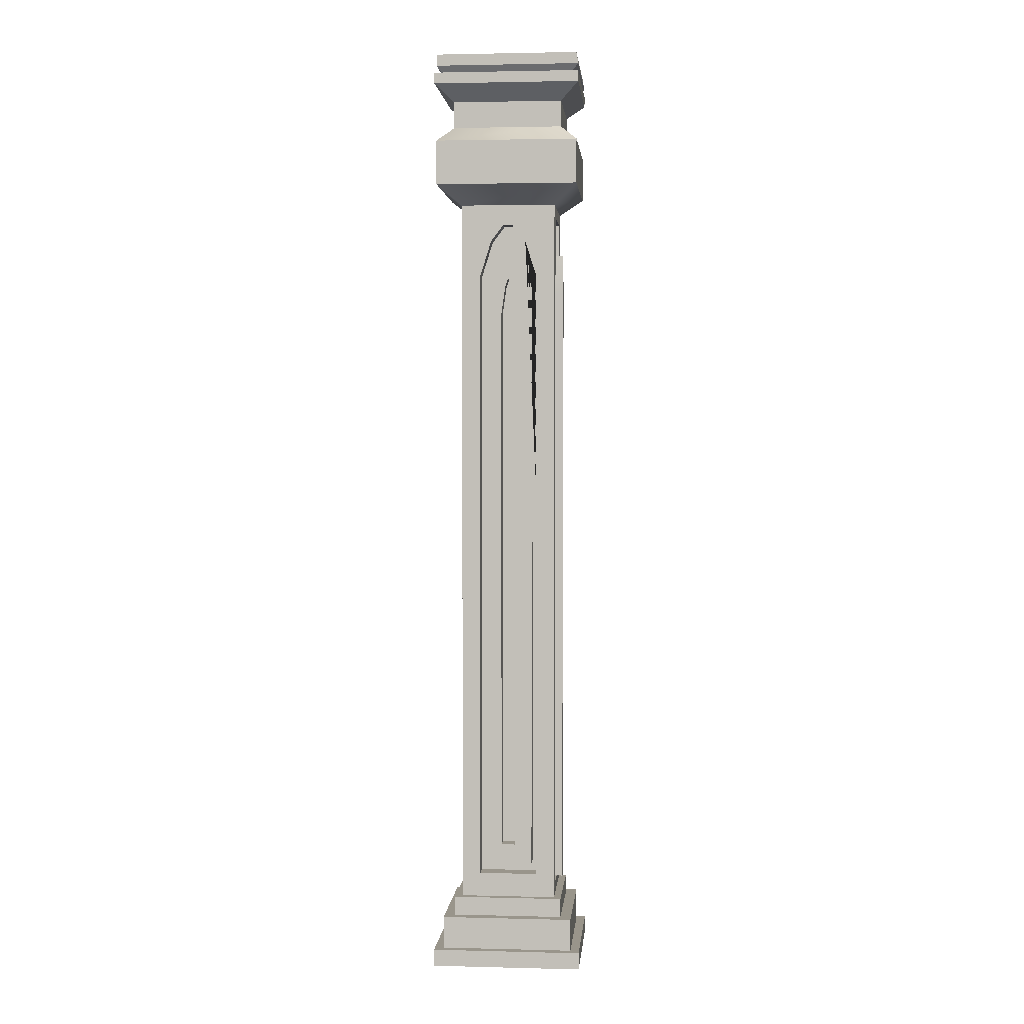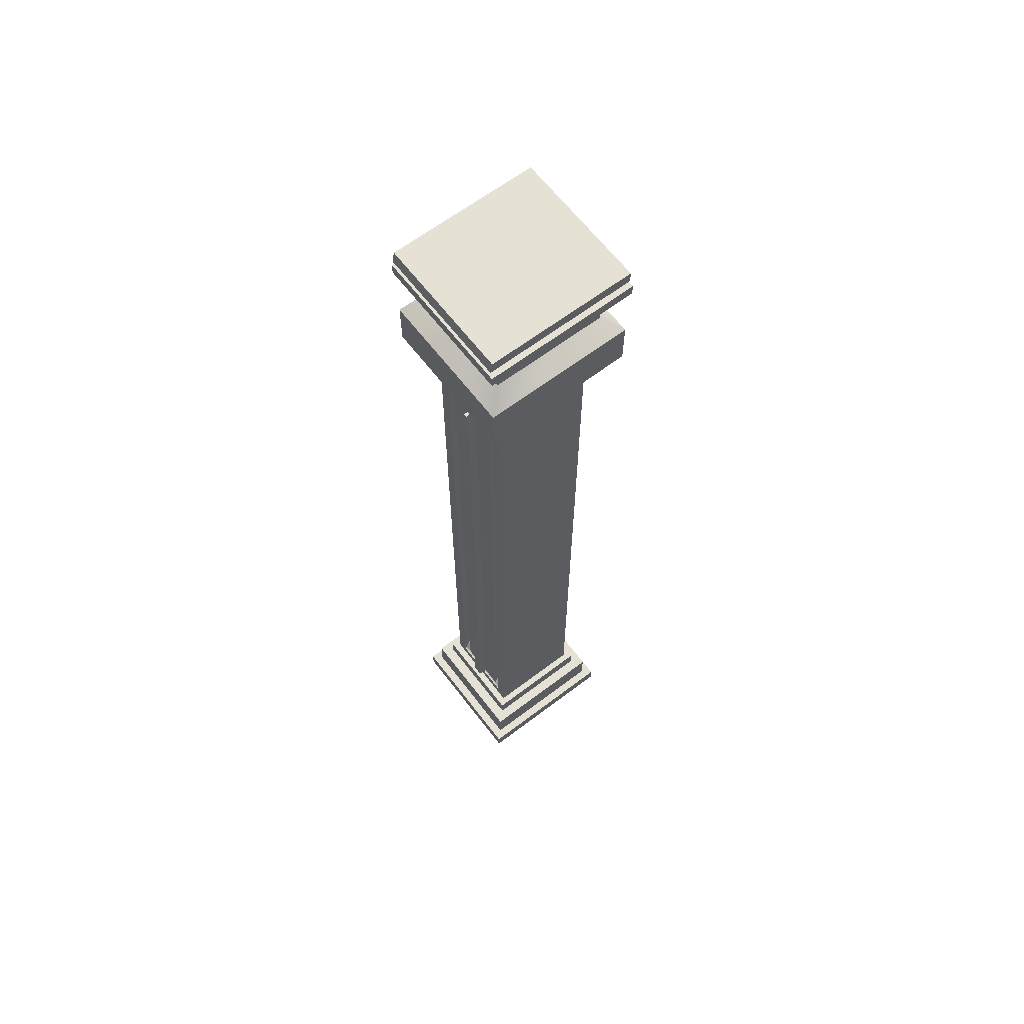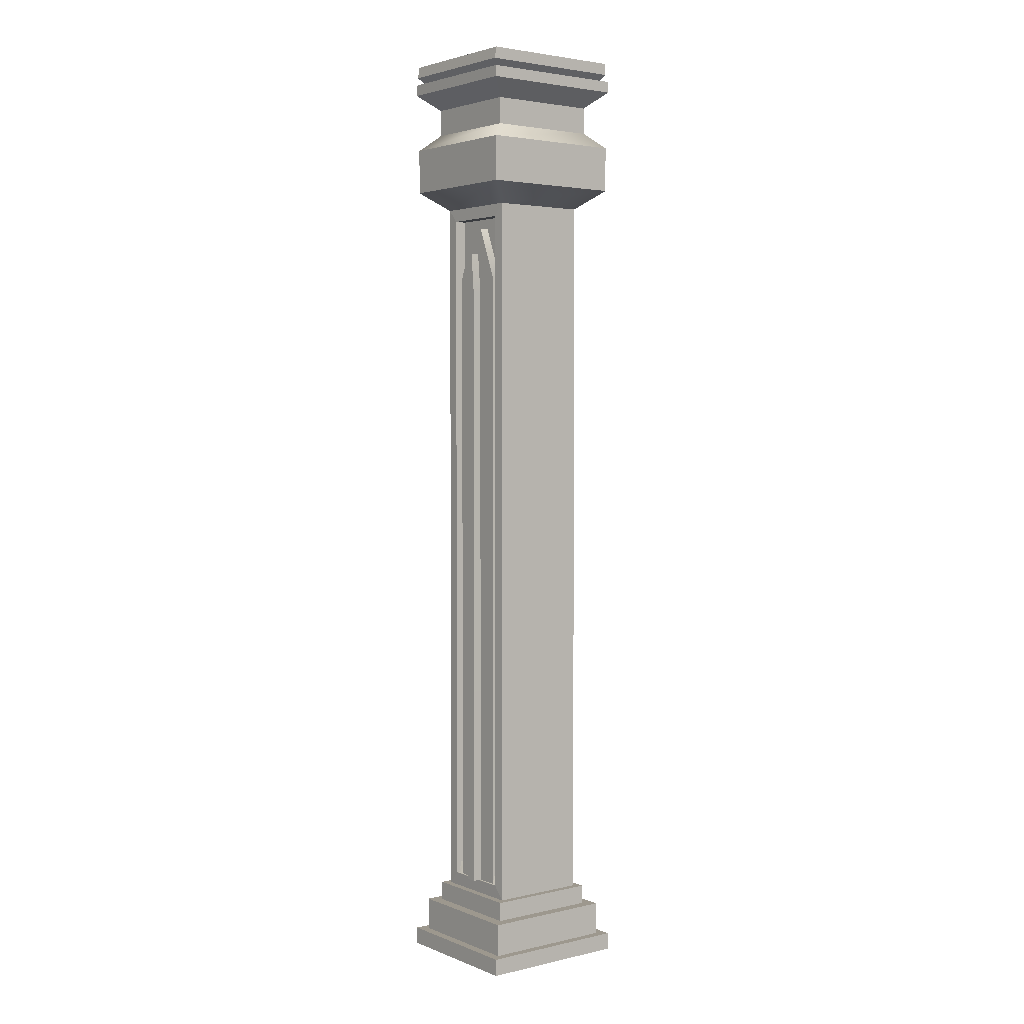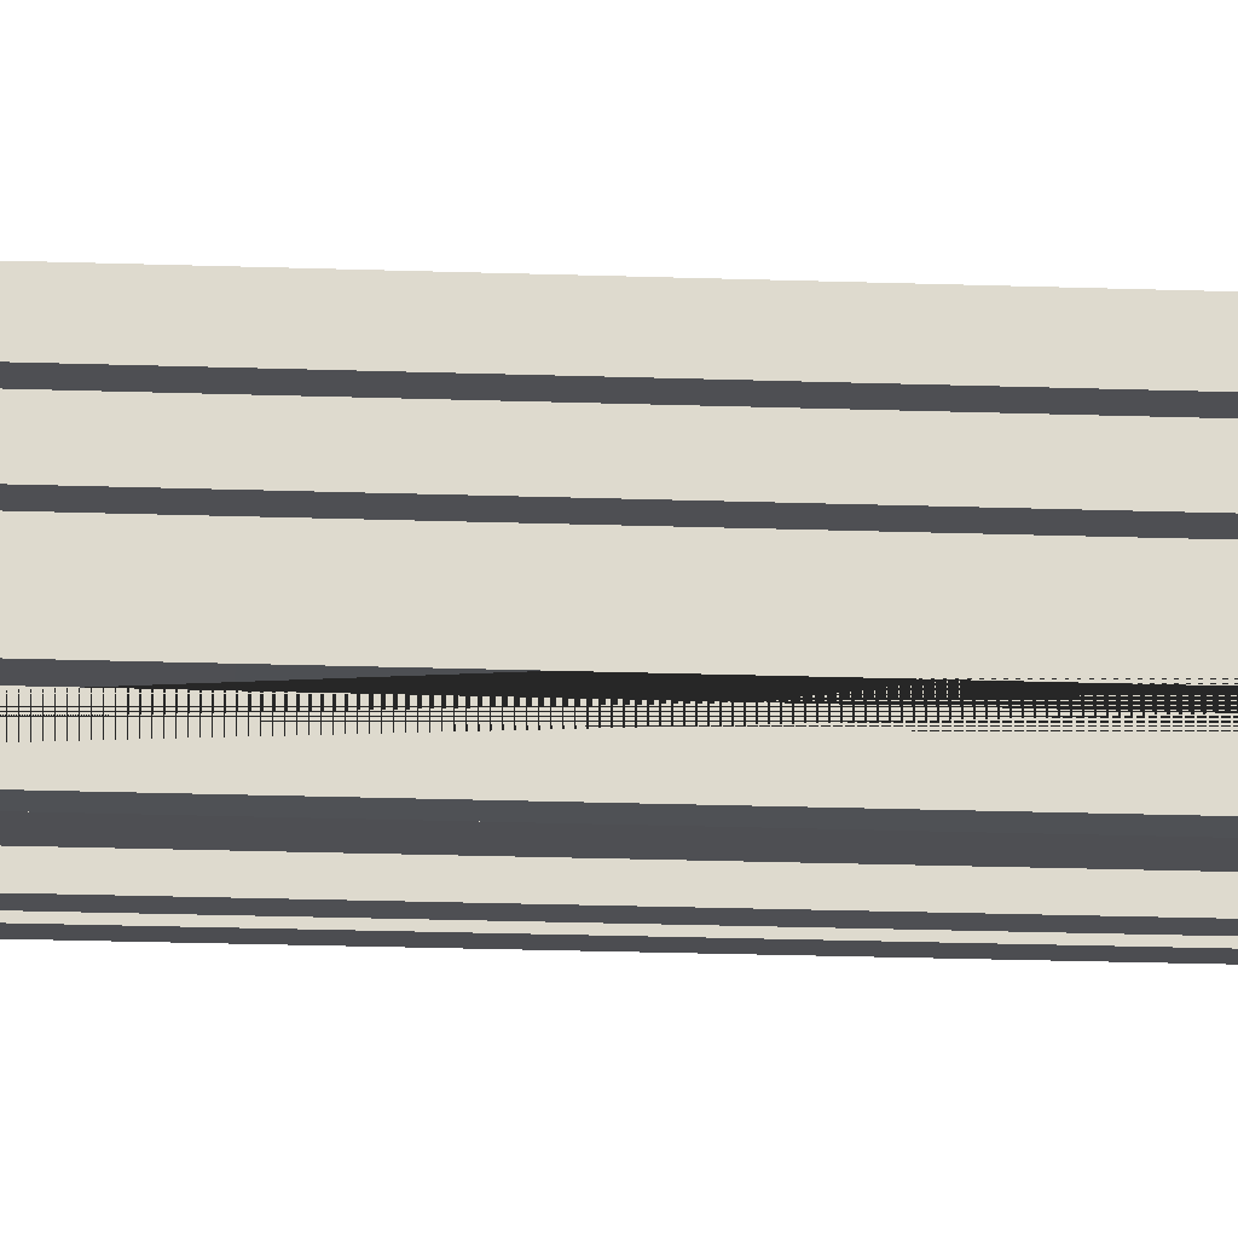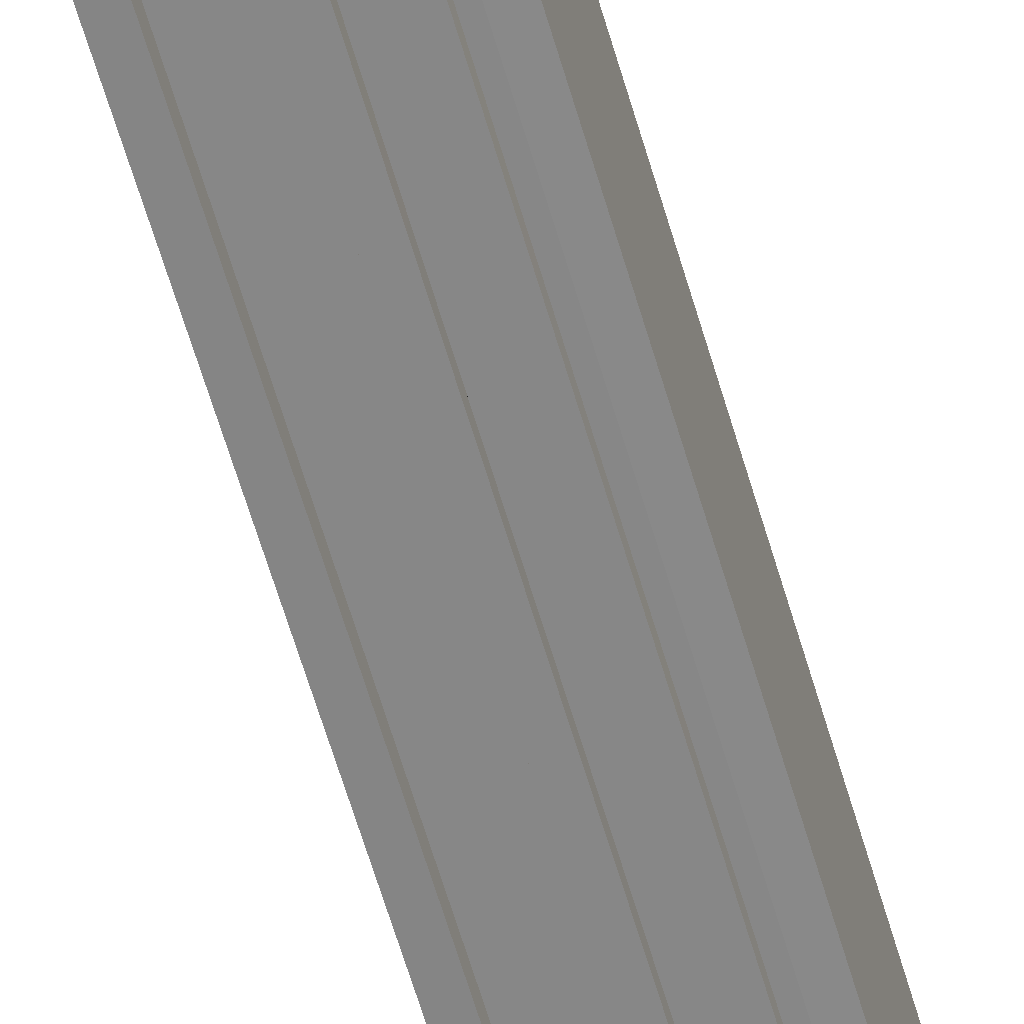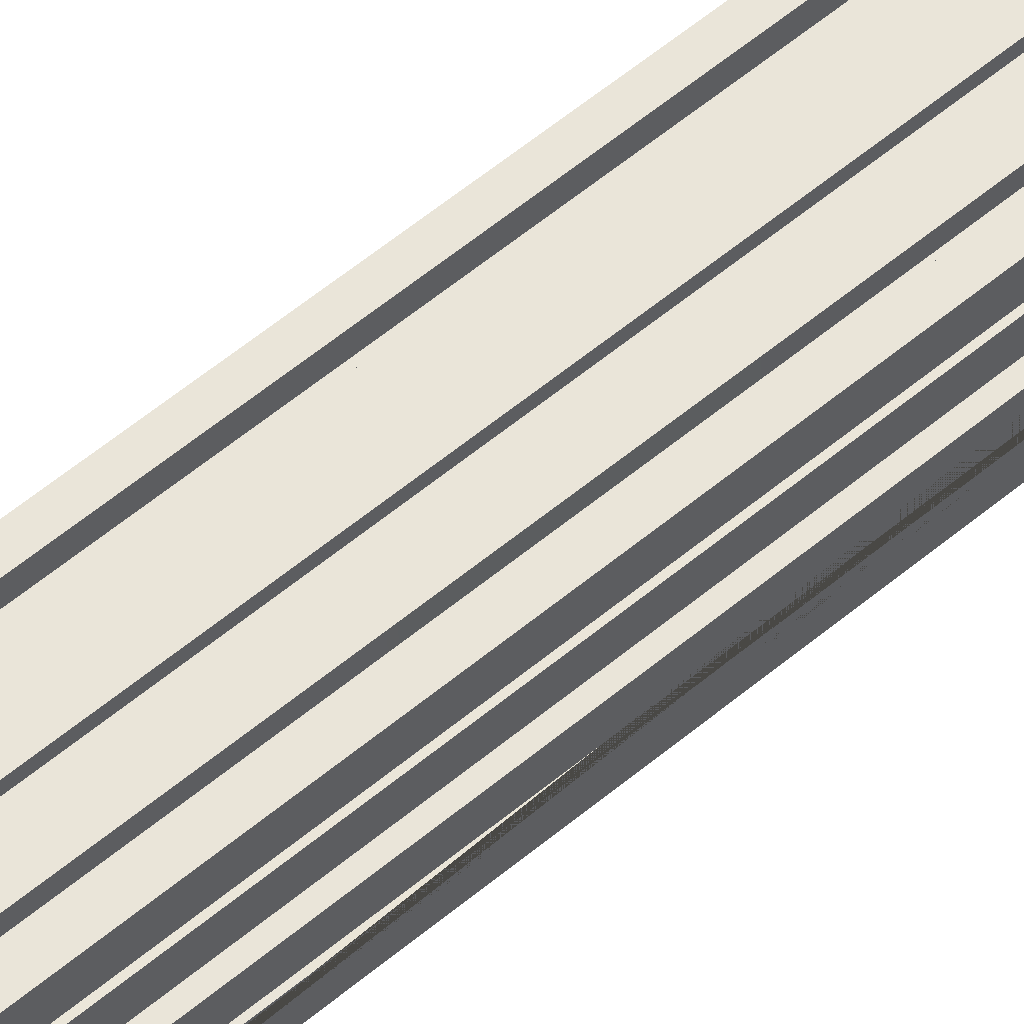
<metadata>
{"format":"obj","ext":"obj","renderer":"f3d","projection":"perspective","resolution":1024,"background":"white","views":[{"elev":2.2,"azim":95.0,"up":"+Y"},{"elev":64.1,"azim":-127.4,"up":"+Y"},{"elev":3.2,"azim":-127.6,"up":"+Y"},{"elev":-18.1,"azim":85.8,"up":"+Z"},{"elev":-62.5,"azim":-163.7,"up":"+Z"},{"elev":58.0,"azim":49.2,"up":"+Z"}]}
</metadata>
<code>
g default
v -0.7014 -9.06 -0.7434
v 0.7015 -9.06 -0.7434
v 0.7015 -9.06 0.7434
v -0.7014 -9.06 0.7434
v -0.5147 -8.389 -0.5454
v -0.5147 -8.389 0.5454
v -0.4473 -8.389 0.474
v -0.4473 -8.389 -0.474
v 0.5147 -8.389 -0.5454
v 0.4473 -8.389 -0.474
v 0.7015 -8.894 0.7434
v -0.7014 -8.894 0.7434
v 0.7015 -8.894 -0.7434
v 0.6176 -8.894 0.6545
v -0.6176 -8.894 0.6545
v 0.6176 -8.894 -0.6545
v 0.6176 -8.575 0.6545
v -0.6176 -8.575 0.6545
v 0.6176 -8.575 -0.6545
v 0.5147 -8.575 0.5454
v -0.5147 -8.575 0.5454
v 0.5147 -8.575 -0.5454
v 0.5147 -8.389 0.5454
v 0.4473 -8.389 0.474
v -0.4473 -1.264 -0.474
v 0.4473 -1.264 -0.474
v -0.4473 -1.264 0.474
v 0.4473 -1.264 0.474
v -0.6686 -1.076 0.7085
v -0.6686 -1.076 -0.7085
v 0.6686 -1.076 -0.7085
v -0.6686 -0.6379 0.7085
v -0.6686 -0.6379 -0.7085
v 0.6686 -0.6379 -0.7085
v -0.5126 -0.4863 -0.5432
v 0.5126 -0.4863 -0.5432
v -0.5126 -0.4863 0.5432
v -0.5126 -0.2272 0.5432
v -0.5126 -0.2272 -0.5432
v 0.5126 -0.2272 -0.5432
v -0.685 -0.06799 0.7259
v -0.685 -0.06799 -0.7259
v 0.685 -0.06799 -0.7259
v -0.685 0.03998 0.7259
v -0.685 0.03998 -0.7259
v 0.685 0.03998 -0.7259
v -0.6174 0.03998 0.6543
v -0.6174 0.03998 -0.6543
v 0.6174 0.03998 -0.6543
v -0.6661 0.1127 -0.7254
v 0.6661 0.1127 -0.7254
v -0.6661 0.1127 0.7059
v -0.6661 0.224 0.7059
v -0.6661 0.224 -0.7059
v 0.6661 0.224 -0.7059
v 0.6686 -1.076 0.7085
v 0.6686 -0.6379 0.7085
v 0.5126 -0.4863 0.5432
v 0.6661 0.224 0.7059
v 0.5126 -0.2272 0.5432
v 0.685 -0.06799 0.7259
v 0.685 0.03998 0.7259
v 0.6174 0.03998 0.6543
v 0.6661 0.1127 0.7059
v -0.5147 -8.575 -0.5454
v -0.6176 -8.575 -0.6545
v -0.6176 -8.894 -0.6545
v -0.7014 -8.894 -0.7434
v -0.3349 -8.258 -0.4778
v 0.3349 -8.258 -0.4778
v -0.3349 -1.387 -0.4778
v 0.3349 -1.387 -0.4778
v 0.3349 -8.257 0.4778
v -0.3349 -8.257 0.4778
v 0.3349 -1.387 0.4778
v -0.3349 -1.387 0.4778
v -0.1995 -8.258 -0.4778
v 0.1995 -8.258 -0.4778
v 0.1995 -8.257 0.4778
v -0.1995 -8.257 0.4778
v -0.2601 -8.258 -0.4535
v 0.2601 -8.258 -0.4535
v -0.2654 -1.989 -0.4535
v -0.05998 -1.488 -0.4535
v 0.05289 -1.488 -0.4535
v 0.2654 -1.989 -0.4535
v -0.3349 -8.258 -0.4535
v -0.3349 -1.387 -0.4535
v 0.3349 -1.387 -0.4535
v 0.3349 -8.258 -0.4535
v 0.2601 -8.257 0.4535
v -0.2601 -8.257 0.4535
v 0.2654 -1.989 0.4535
v 0.06273 -1.488 0.4535
v -0.05589 -1.488 0.4535
v -0.2654 -1.989 0.4535
v 0.3349 -1.387 0.4535
v 0.3349 -8.257 0.4535
v -0.3349 -8.257 0.4535
v -0.3349 -1.387 0.4535
v -0.05271 -8.258 -0.4535
v 0.05271 -8.258 -0.4535
v -0.05409 -2.128 -0.4535
v -0.01767 -1.744 -0.4535
v 0.01552 -1.744 -0.4535
v 0.0541 -2.128 -0.4535
v 0.05271 -8.257 0.4535
v -0.05271 -8.257 0.4535
v 0.0541 -2.128 0.4535
v 0.01841 -1.744 0.4535
v -0.01647 -1.744 0.4535
v -0.05409 -2.128 0.4535
v -0.3349 -8.148 -0.3636
v -0.3349 -1.387 -0.3636
v -0.2654 -1.989 -0.3636
v -0.2601 -8.148 -0.3636
v -0.05998 -1.488 -0.3636
v 0.3349 -1.387 -0.3636
v 0.3349 -8.148 -0.3636
v 0.2601 -8.148 -0.3636
v 0.2654 -1.989 -0.3636
v 0.05289 -1.488 -0.3636
v 0.3349 -1.387 0.3636
v 0.3349 -8.147 0.3636
v 0.2654 -1.989 0.3636
v 0.2601 -8.147 0.3636
v 0.06273 -1.488 0.3645
v -0.3349 -8.147 0.3636
v -0.3349 -1.387 0.3636
v -0.2601 -8.147 0.3636
v -0.2654 -1.989 0.3636
v -0.05589 -1.488 0.3645
v 0.3464 -1.387 0.3654
v -0.3464 -1.387 0.3654
v -0.05271 -8.258 -0.5382
v 0.05271 -8.258 -0.5382
v -0.05409 -2.128 -0.5382
v -0.01767 -1.744 -0.5382
v 0.01552 -1.744 -0.5382
v 0.0541 -2.128 -0.5382
v 0.05271 -8.257 0.5157
v -0.05271 -8.257 0.5157
v 0.0541 -2.128 0.5157
v 0.01841 -1.744 0.5157
v -0.01647 -1.744 0.5157
v -0.05409 -2.128 0.5157
v 0.4473 -8.15 -0.29
v 0.4473 -8.15 0.29
v 0.4473 -1.47 -0.05369
v 0.4473 -1.47 0.05369
v 0.4473 -1.631 -0.1755
v 0.4473 -1.63 0.1755
v 0.4473 -1.993 0.29
v 0.4473 -1.993 -0.29
v 0.4473 -2.37 0.0697
v 0.4473 -2.37 -0.0697
v 0.4473 -2.095 -0.03045
v 0.4473 -2.095 0.03045
v 0.4473 -2.01 1e-06
v 0.4473 -7.847 -0.0697
v 0.4473 -7.847 0.0697
v 0.4473 -2.097 0.2416
v 0.4473 -8.036 0.2416
v 0.4473 -8.036 -0.2416
v 0.4473 -2.097 -0.2416
v 0.4473 -1.742 -0.1575
v 0.4473 -1.59 -0.06895
v 0.4473 -1.59 0.06896
v 0.4473 -1.742 0.1575
v 0.4473 -1.47 0.002736
v 0.4473 -1.546 0.002736
v 0.3053 -2.37 0.0697
v 0.3053 -2.37 -0.0697
v 0.3053 -2.095 -0.03045
v 0.3053 -2.095 0.03045
v 0.3053 -2.01 1e-06
v 0.3053 -7.847 -0.0697
v 0.3053 -7.847 0.0697
v 0.2841 -1.993 0.29
v 0.2841 -8.15 0.29
v 0.2841 -8.036 0.2416
v 0.2841 -2.097 0.2416
v 0.2841 -8.15 -0.29
v 0.2841 -8.036 -0.2416
v 0.2841 -1.993 -0.29
v 0.2841 -2.097 -0.2416
v 0.2841 -1.631 -0.1755
v 0.2841 -1.742 -0.1575
v 0.2841 -1.47 -0.05369
v 0.2841 -1.59 -0.06895
v 0.2841 -1.47 0.002736
v 0.2841 -1.546 0.002736
v 0.2841 -1.47 0.05369
v 0.2841 -1.63 0.1755
v 0.2841 -1.742 0.1575
v 0.2841 -1.59 0.06896
v 0.3349 -8.143 0.4195
v 0.2601 -8.143 0.4195
v 0.3349 -8.143 -0.4195
v 0.2601 -8.143 -0.4195
v -0.2601 -8.143 0.4192
v -0.3349 -8.143 0.4191
v -0.2601 -8.143 -0.4192
v -0.3349 -8.143 -0.4191
f 1 2 3 4
f 5 6 7 8
f 9 5 8 10
f 4 3 11 12
f 3 2 13 11
f 12 11 14 15
f 11 13 16 14
f 15 14 17 18
f 14 16 19 17
f 18 17 20 21
f 17 19 22 20
f 21 20 23 6
f 20 22 9 23
f 6 23 24 7
f 23 9 10 24
f 136 135 137 138 139 140
f 172 173 174 175
f 142 141 143 144 145 146
f 25 27 29 30
f 26 25 30 31
f 30 29 32 33
f 31 30 33 34
f 34 33 35 36
f 33 32 37 35
f 35 37 38 39
f 39 40 36 35
f 39 38 41 42
f 42 41 44 45
f 45 44 47 48
f 46 45 48 49
f 49 48 50 51
f 48 47 52 50
f 50 52 53 54
f 51 50 54 55
f 28 26 31 56
f 27 28 56 29
f 29 56 57 32
f 56 31 34 57
f 32 57 58 37
f 57 34 36 58
f 53 59 55 54
f 58 36 40 60
f 37 58 60 38
f 60 40 43 61
f 38 60 61 41
f 41 61 62 44
f 61 43 46 62
f 62 46 49 63
f 44 62 63 47
f 63 49 51 64
f 47 63 64 52
f 64 51 55 59
f 52 64 59 53
f 65 21 6 5
f 22 65 5 9
f 66 18 21 65
f 19 66 65 22
f 16 67 66 19
f 67 15 18 66
f 13 68 67 16
f 68 12 15 67
f 68 13 2 1
f 1 4 12 68
f 43 42 45 46
f 43 40 39 42
f 10 8 69 77 78 70
f 8 25 71 69
f 25 26 72 71
f 26 10 70 72
f 7 24 73 79 80 74
f 24 28 75 73
f 28 27 76 75
f 27 7 74 76
f 113 114 115 116
f 114 117 115
f 118 119 120 121
f 124 123 125 126
f 123 127 125
f 129 128 130 131
f 132 129 131
f 133 134 132 127
f 122 118 121
f 114 118 122 117
f 82 78 77 81 101 102
f 69 71 88 87
f 77 69 87 81
f 72 70 90 89
f 70 78 82 90
f 71 72 89 88
f 92 80 79 91 107 108
f 73 75 97 98
f 79 73 98 91
f 76 74 99 100
f 74 80 92 99
f 106 105 104 103 101 81 83 84 85 86 82 102
f 112 111 110 109 107 91 93 94 95 96 92 108
f 87 88 114 113 204
f 83 81 203 116 115
f 203 204 113 116
f 84 83 115 117
f 89 90 199 119 118
f 199 200 120 119
f 82 86 121 120 200
f 86 85 122 121
f 88 89 118 114
f 85 84 117 122
f 98 97 123 124 197
f 93 91 198 126 125
f 91 98 197 198
f 94 93 125 127
f 100 99 202 128 129
f 99 92 201 202
f 92 96 131 130 201
f 96 95 132 131
f 75 76 134 133
f 102 101 135 136
f 101 103 137 135
f 103 104 138 137
f 104 105 139 138
f 105 106 140 139
f 106 102 136 140
f 108 107 141 142
f 107 109 143 141
f 109 110 144 143
f 110 111 145 144
f 111 112 146 145
f 112 108 142 146
f 132 95 94 127
f 25 8 7 27
f 24 10 147 148
f 10 26 149 151 154 147
f 26 28 150 170 149
f 28 24 148 153 152 150
f 175 174 176
f 178 177 173 172
f 165 166 157 156
f 169 162 155 158
f 166 167 159 157
f 167 171 168 159
f 168 169 158 159
f 163 164 160 161
f 164 165 156 160
f 162 163 161 155
f 179 180 181 182
f 180 183 184 181
f 183 185 186 184
f 185 187 188 186
f 187 189 190 188
f 189 191 192 190
f 193 194 195 196
f 194 179 182 195
f 192 191 193 196
f 156 157 174 173
f 158 155 172 175
f 157 159 176 174
f 159 158 175 176
f 161 160 177 178
f 160 156 173 177
f 155 161 178 172
f 153 148 180 179
f 163 162 182 181
f 148 147 183 180
f 164 163 181 184
f 147 154 185 183
f 165 164 184 186
f 154 151 187 185
f 166 165 186 188
f 151 149 189 187
f 167 166 188 190
f 149 170 191 189
f 171 167 190 192
f 150 152 194 193
f 169 168 196 195
f 152 153 179 194
f 162 169 195 182
f 170 150 193 191
f 168 171 192 196
f 198 197 124 126
f 90 82 200 199
f 202 201 130 128
f 81 87 204 203

</code>
